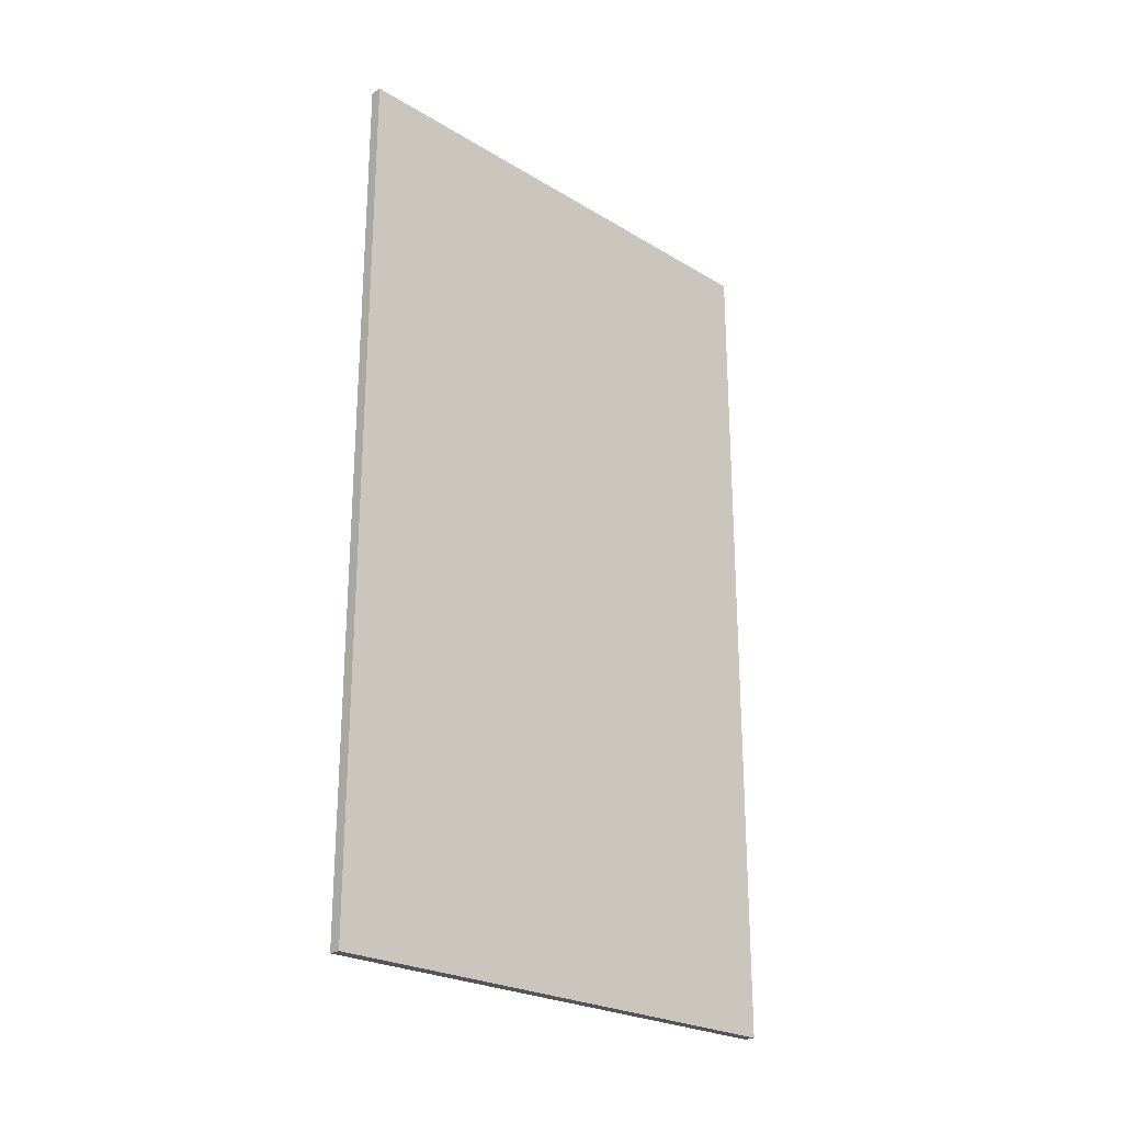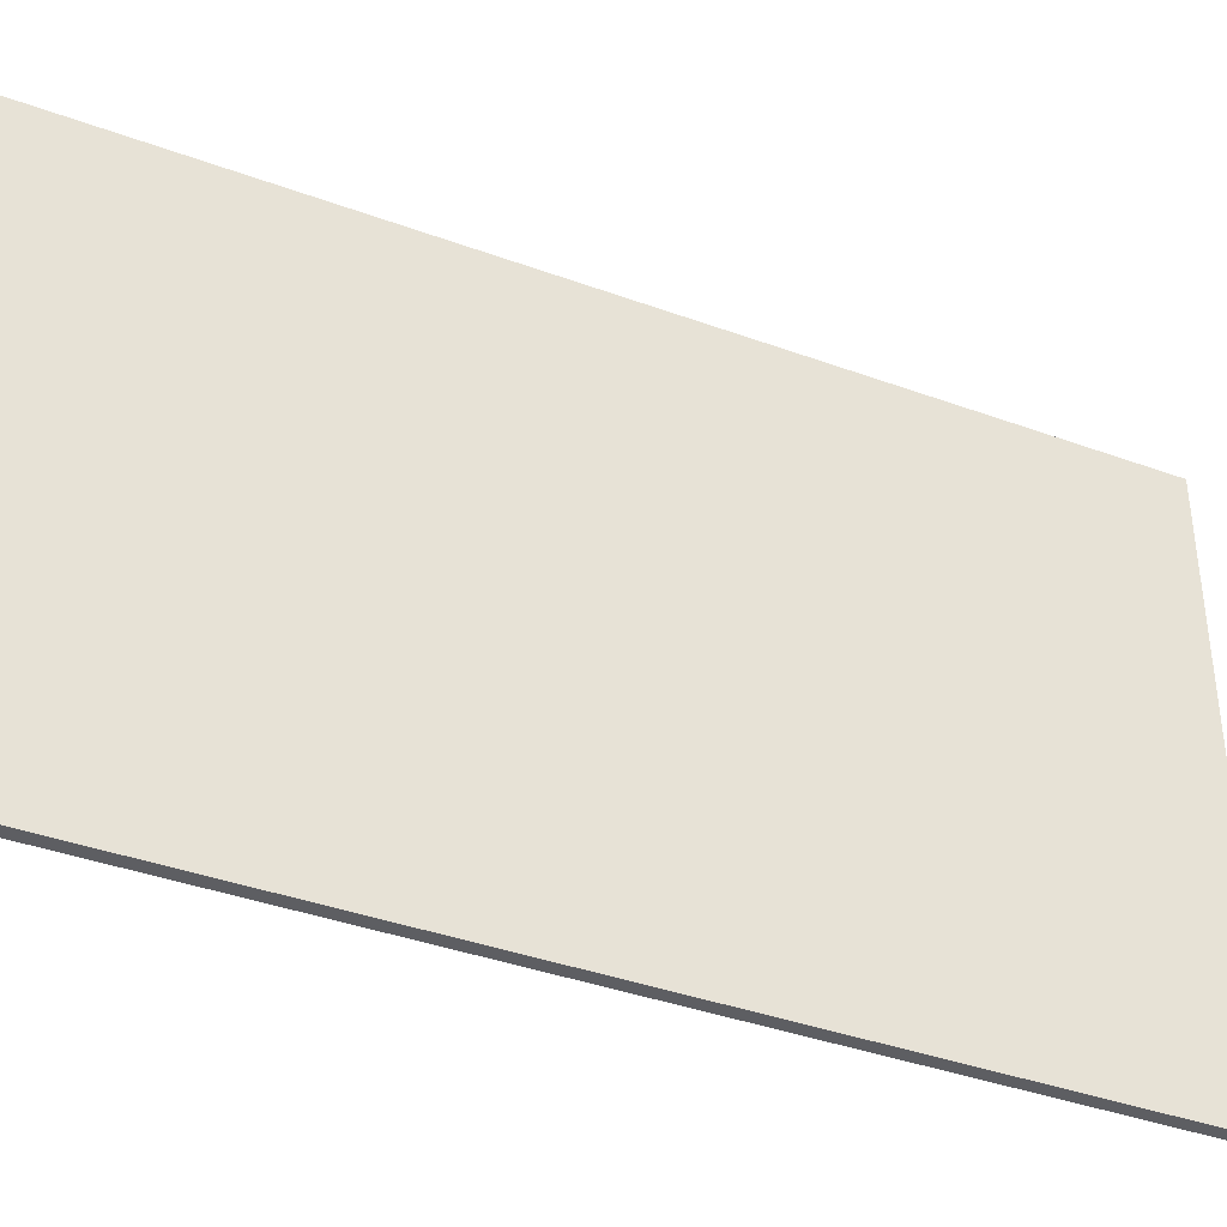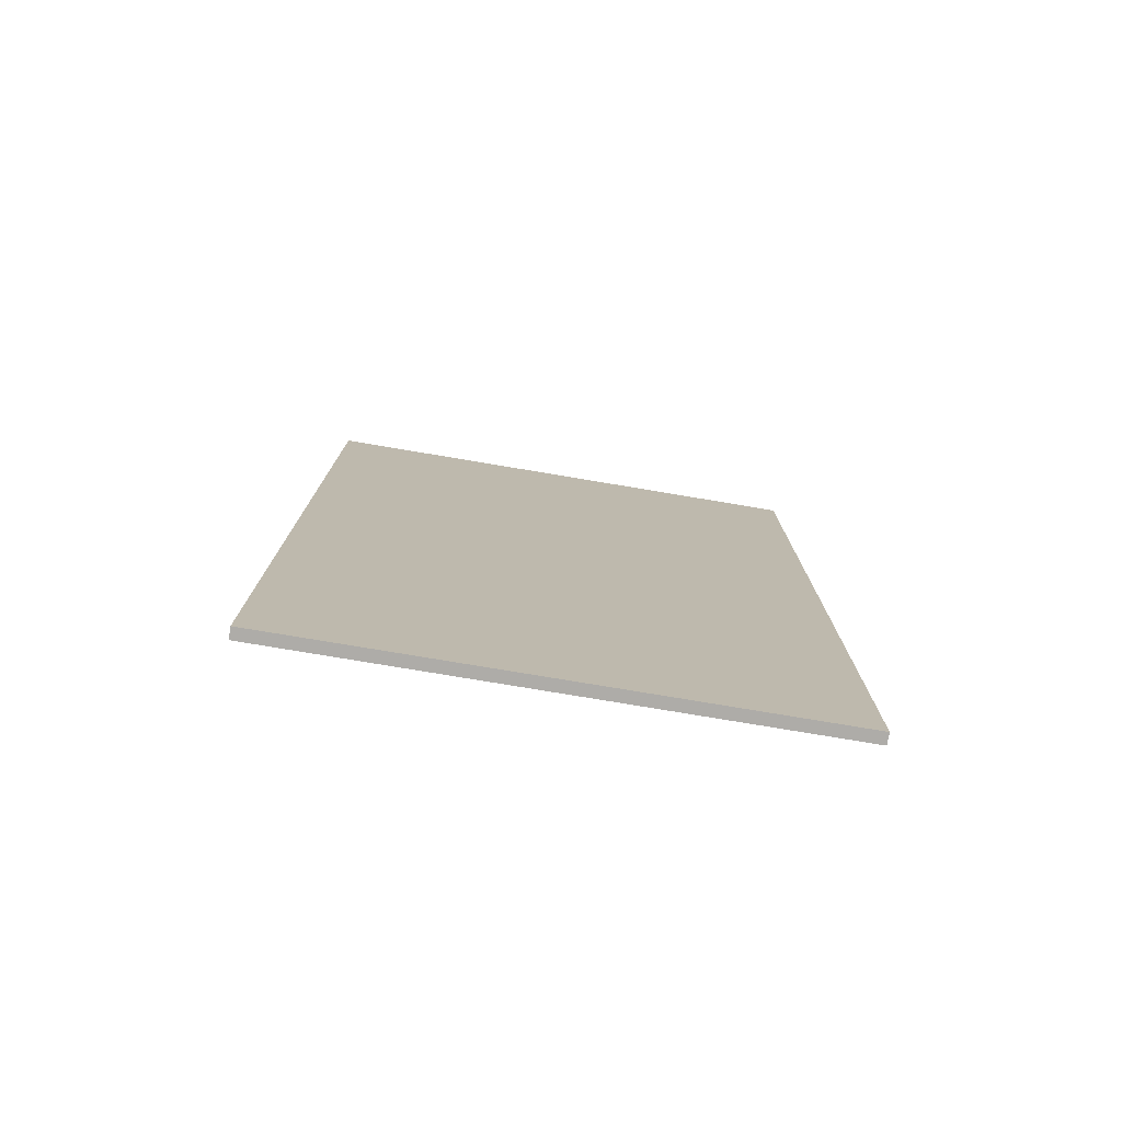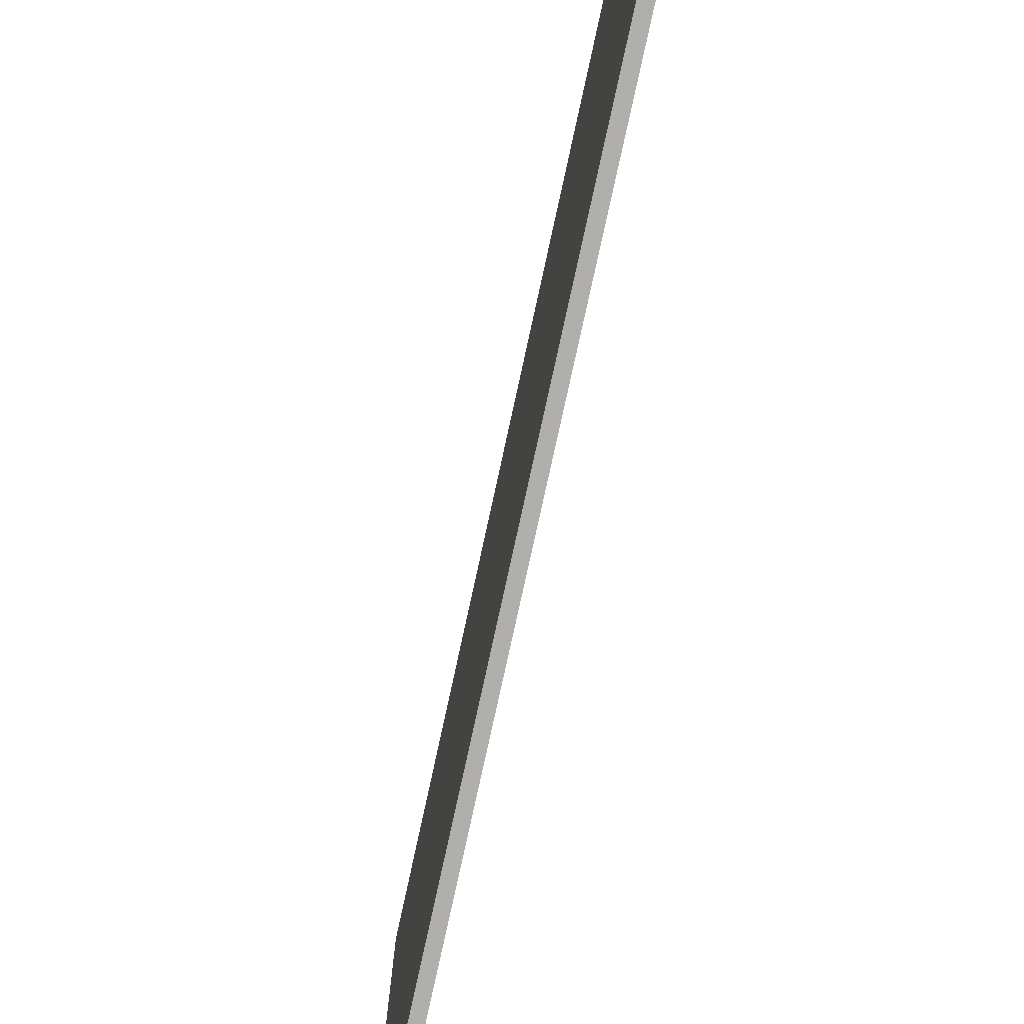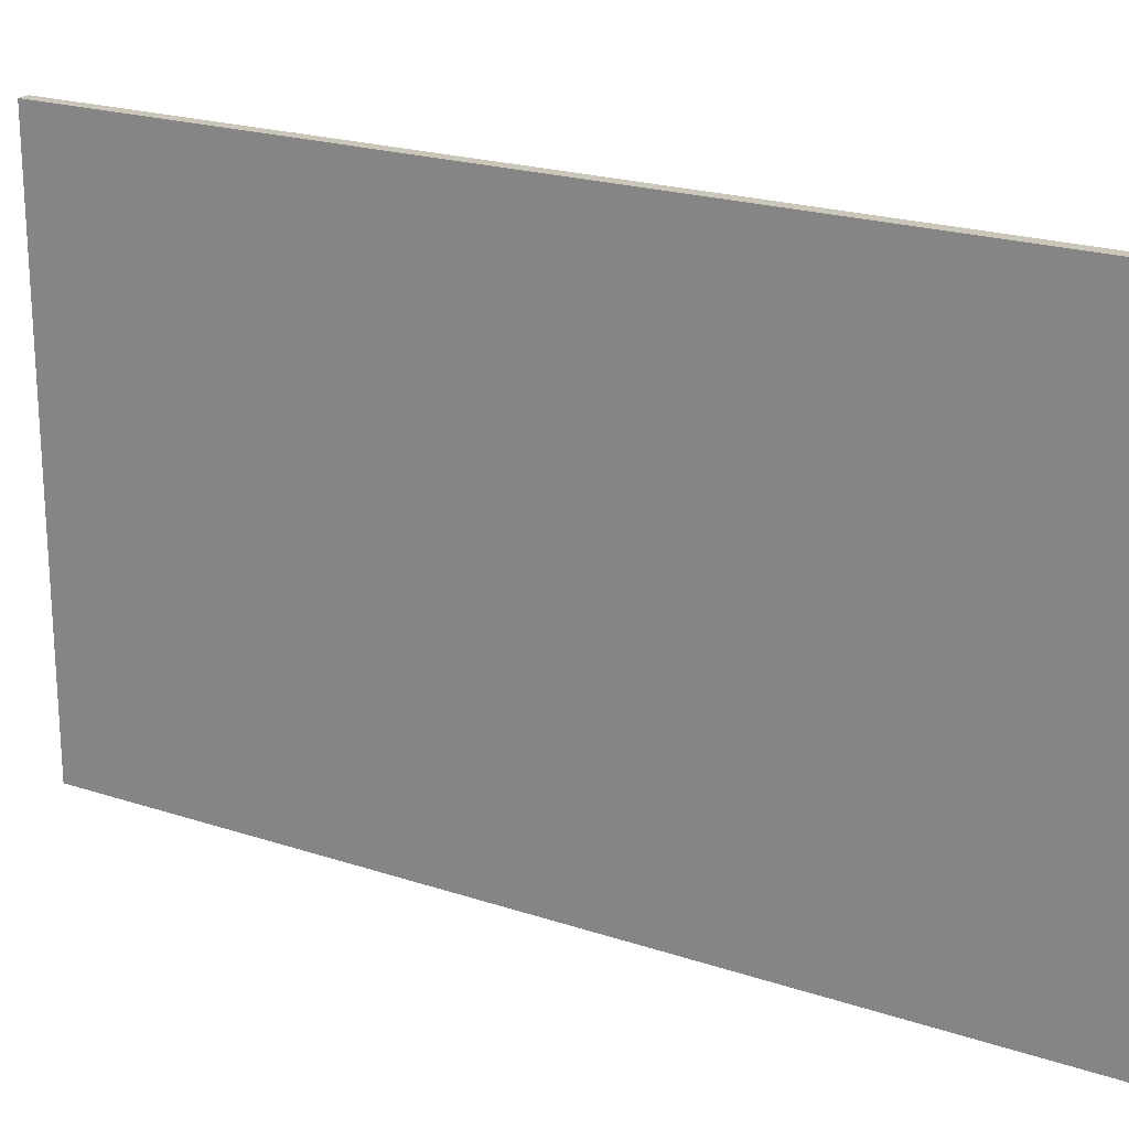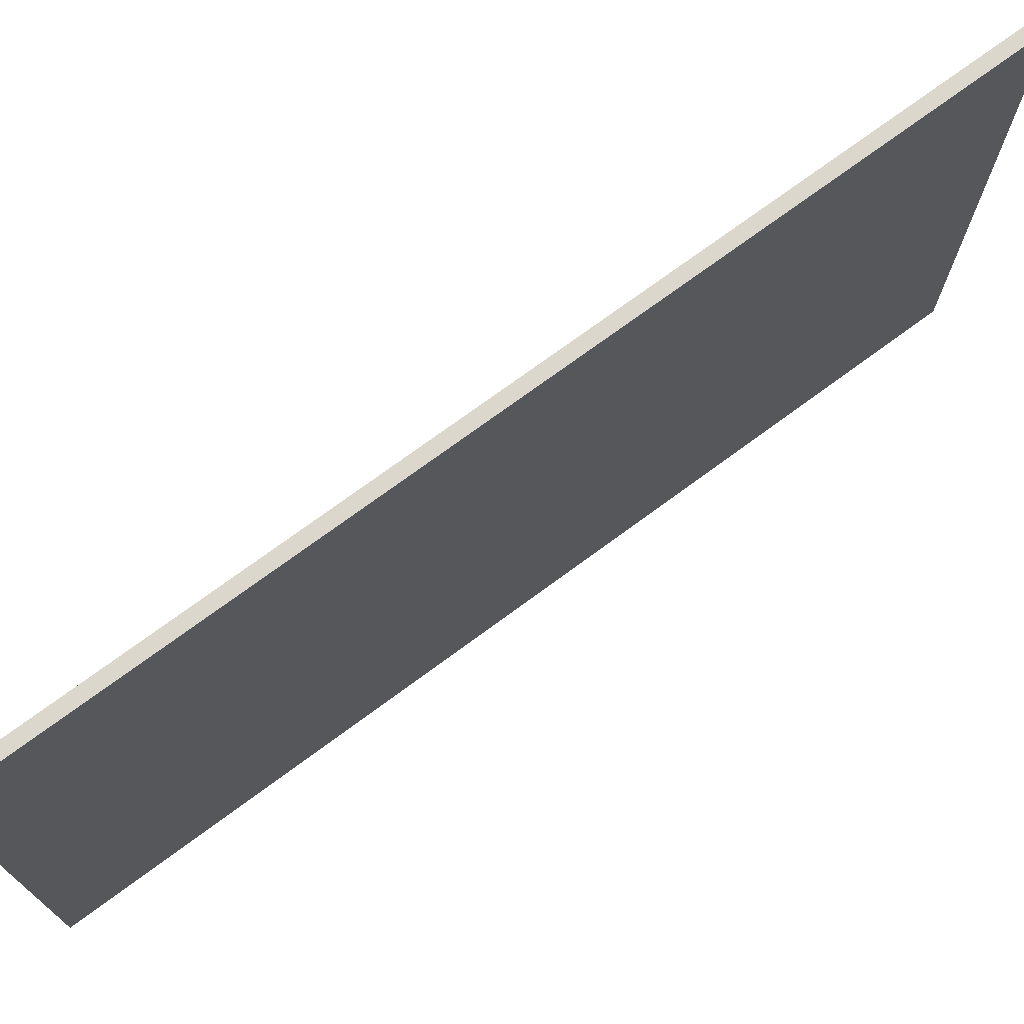
<metadata>
{"format":"obj","ext":"obj","renderer":"f3d","projection":"perspective","resolution":1024,"background":"white","views":[{"elev":-24.5,"azim":-134.5,"up":"+Z"},{"elev":-38.6,"azim":-114.8,"up":"+Y"},{"elev":-77.0,"azim":80.5,"up":"+Z"},{"elev":-78.1,"azim":167.7,"up":"+Y"},{"elev":21.2,"azim":120.7,"up":"+Y"},{"elev":73.4,"azim":-126.4,"up":"+Y"}]}
</metadata>
<code>
o Cube.010_Cube.002
v -0.3783 -0.1 -28.85
v -0.3783 -0.1 28.85
v 0.3783 -0.1 28.85
v 0.3783 -0.1 -28.85
v -0.3783 34.48 -28.85
v -0.3783 34.48 28.85
v 0.3783 34.48 28.85
v 0.3783 34.48 -28.85
f 1 4 3 2
f 5 6 7 8
f 1 2 6 5
f 2 3 7 6
f 3 4 8 7
f 5 8 4 1

</code>
